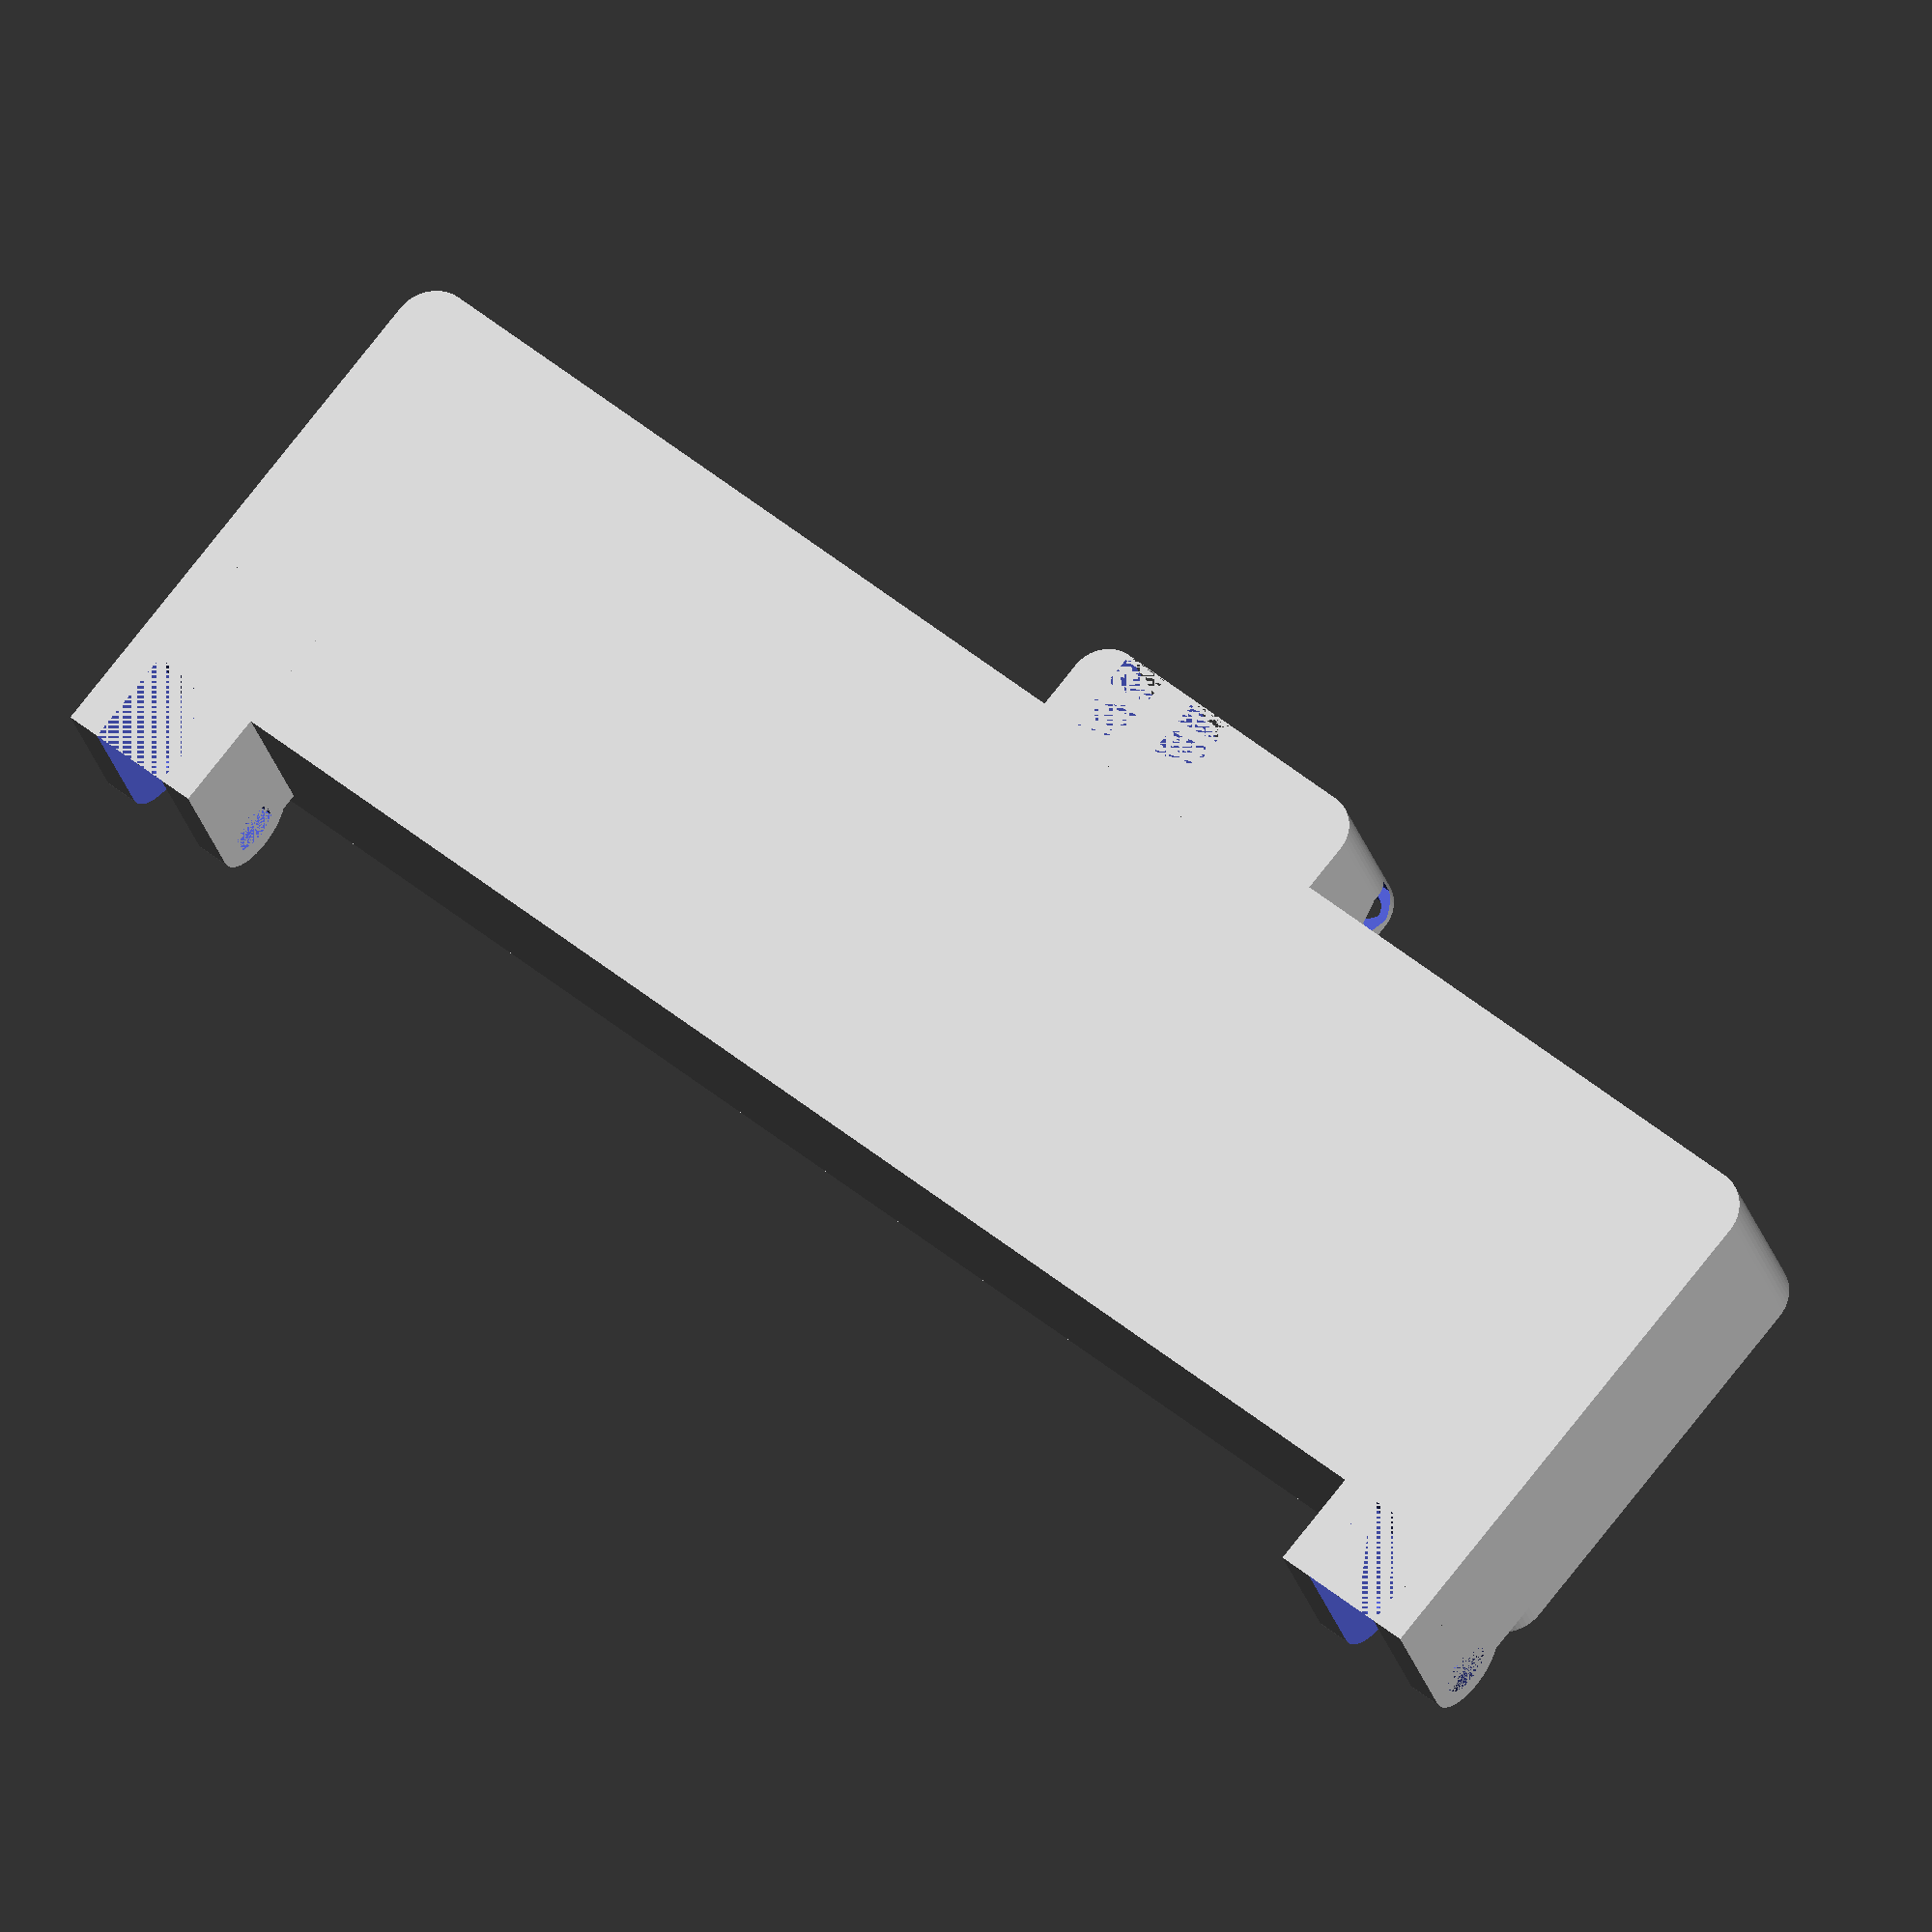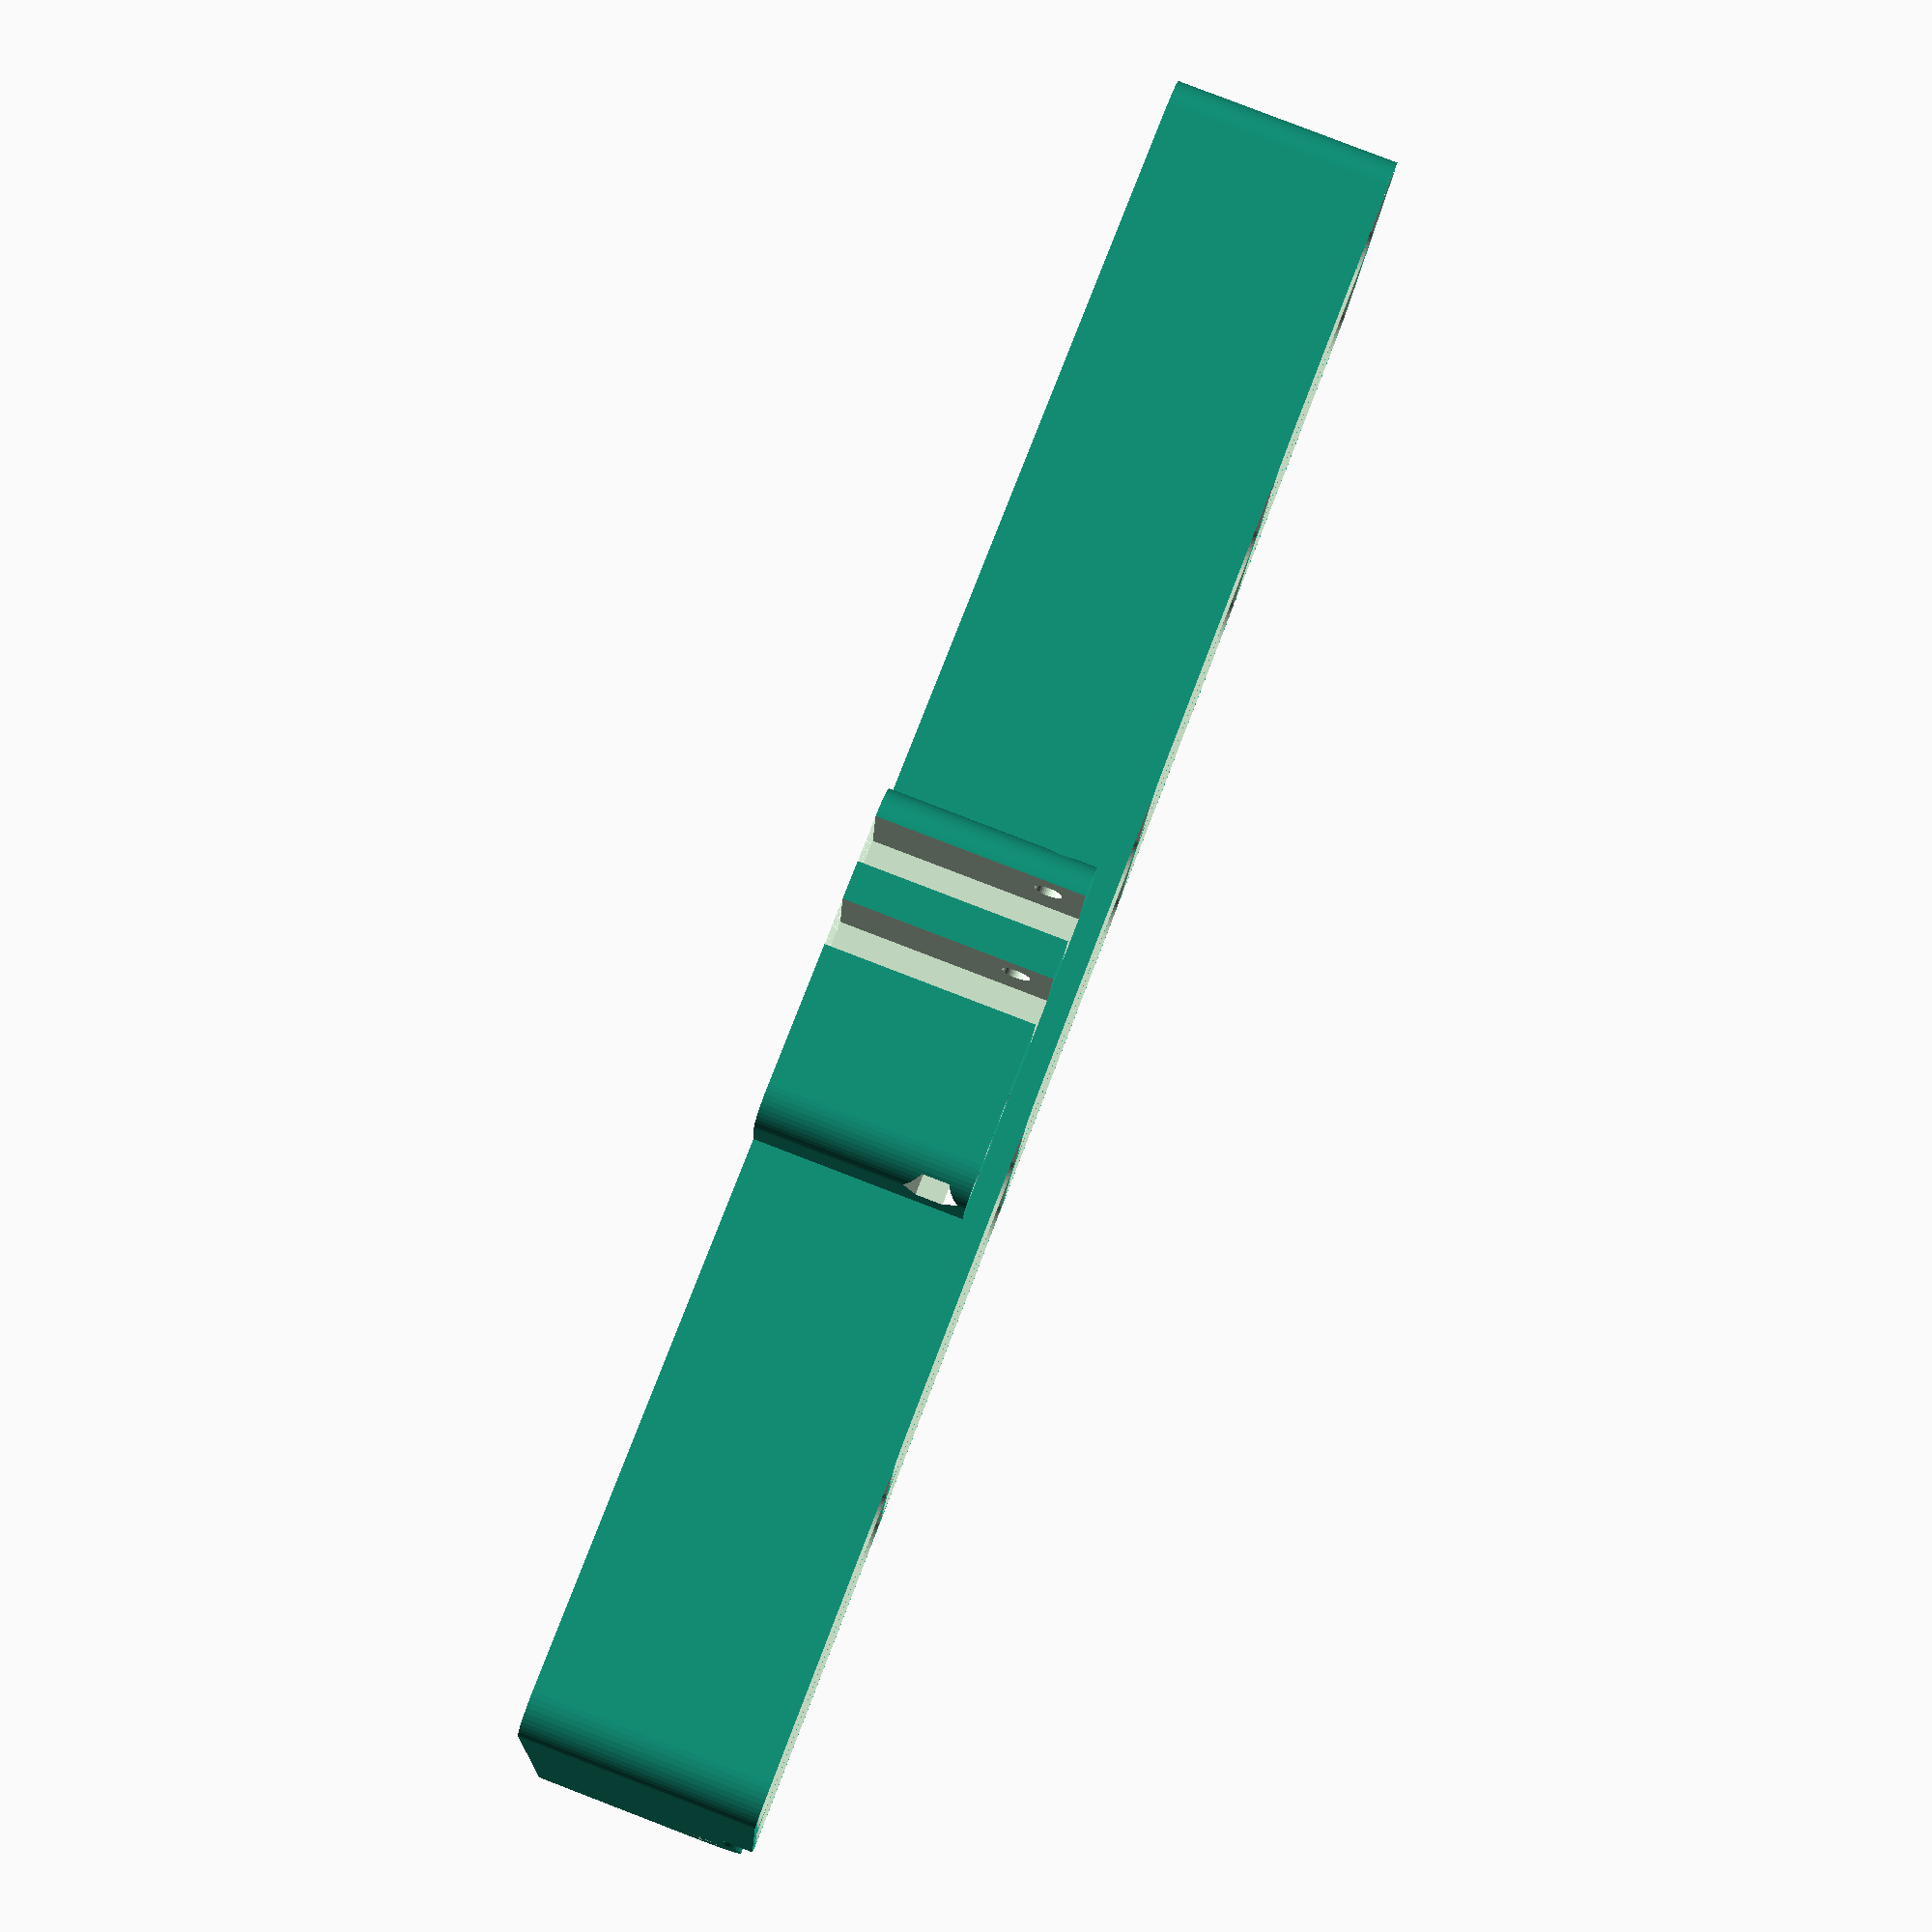
<openscad>
$fn = 50;


difference() {
	union() {
		translate(v = [0, -30.0000000000, 0]) {
			hull() {
				translate(v = [-107.5000000000, 25.0000000000, 0]) {
					cylinder(h = 30, r = 5.5000000000);
				}
				translate(v = [107.5000000000, 25.0000000000, 0]) {
					cylinder(h = 30, r = 5.5000000000);
				}
				translate(v = [-107.5000000000, -25.0000000000, 0]) {
					cylinder(h = 30, r = 5.5000000000);
				}
				translate(v = [107.5000000000, -25.0000000000, 0]) {
					cylinder(h = 30, r = 5.5000000000);
				}
			}
		}
		translate(v = [93.0000000000, 7.5000000000, 22.5000000000]) {
			rotate(a = [0, 90, 0]) {
				cylinder(h = 20, r = 6.0000000000);
			}
		}
		translate(v = [93.0000000000, -15.0000000000, 0.0000000000]) {
			cube(size = [20, 22.5000000000, 26]);
		}
		translate(v = [93.0000000000, -13.5000000000, 0.0000000000]) {
			cube(size = [20, 27, 22.5000000000]);
		}
		translate(v = [-113.0000000000, 7.5000000000, 22.5000000000]) {
			rotate(a = [0, 90, 0]) {
				cylinder(h = 20, r = 6.0000000000);
			}
		}
		translate(v = [-113.0000000000, -15.0000000000, 0.0000000000]) {
			cube(size = [20, 22.5000000000, 26]);
		}
		translate(v = [-113.0000000000, -13.5000000000, 0.0000000000]) {
			cube(size = [20, 27, 22.5000000000]);
		}
		translate(v = [14.5000000000, -66.0000000000, 0.0000000000]) {
			hull() {
				translate(v = [-17.5000000000, 1.0000000000, 0]) {
					cylinder(h = 27, r = 5);
				}
				translate(v = [17.5000000000, 1.0000000000, 0]) {
					cylinder(h = 27, r = 5);
				}
				translate(v = [-17.5000000000, -1.0000000000, 0]) {
					cylinder(h = 27, r = 5);
				}
				translate(v = [17.5000000000, -1.0000000000, 0]) {
					cylinder(h = 27, r = 5);
				}
			}
		}
		translate(v = [-8.0000000000, -65.5000000000, 0.0000000000]) {
			cube(size = [45, 7, 27]);
		}
	}
	union() {
		translate(v = [113.0000000000, 7.5000000000, 22.5000000000]) {
			rotate(a = [0, 90, 0]) {
				difference() {
					union() {
						translate(v = [0, 0, -20.0000000000]) {
							rotate(a = [0, 0, 0]) {
								difference() {
									union() {
										linear_extrude(height = 2.5000000000) {
											polygon(points = [[3.4620000000, 0.0000000000], [1.7310000000, 2.9981799479], [-1.7310000000, 2.9981799479], [-3.4620000000, 0.0000000000], [-1.7310000000, -2.9981799479], [1.7310000000, -2.9981799479]]);
										}
									}
									union();
								}
							}
						}
						translate(v = [0, 0, -20.0000000000]) {
							rotate(a = [0, 0, 0]) {
								difference() {
									union() {
										linear_extrude(height = 2.5000000000) {
											polygon(points = [[3.4620000000, 0.0000000000], [1.7310000000, 2.9981799479], [-1.7310000000, 2.9981799479], [-3.4620000000, 0.0000000000], [-1.7310000000, -2.9981799479], [1.7310000000, -2.9981799479]]);
										}
									}
									union();
								}
							}
						}
						translate(v = [0, 0, -20.0000000000]) {
							rotate(a = [0, 0, 0]) {
								difference() {
									union() {
										linear_extrude(height = 2.5000000000) {
											polygon(points = [[3.4620000000, 0.0000000000], [1.7310000000, 2.9981799479], [-1.7310000000, 2.9981799479], [-3.4620000000, 0.0000000000], [-1.7310000000, -2.9981799479], [1.7310000000, -2.9981799479]]);
										}
									}
									union();
								}
							}
						}
						translate(v = [0, 0, -20.0000000000]) {
							cylinder(h = 20, r = 1.5000000000);
						}
						translate(v = [0, 0, -1.9000000000]) {
							cylinder(h = 1.9000000000, r1 = 1.8000000000, r2 = 3.6000000000);
						}
						translate(v = [0, 0, -20.0000000000]) {
							cylinder(h = 20, r = 1.8000000000);
						}
						translate(v = [0, 0, -20.0000000000]) {
							cylinder(h = 20, r = 1.5000000000);
						}
					}
					union();
				}
			}
		}
		translate(v = [-113.0000000000, 7.5000000000, 22.5000000000]) {
			rotate(a = [0, 270, 0]) {
				difference() {
					union() {
						translate(v = [0, 0, -20.0000000000]) {
							rotate(a = [0, 0, 0]) {
								difference() {
									union() {
										linear_extrude(height = 2.5000000000) {
											polygon(points = [[3.4620000000, 0.0000000000], [1.7310000000, 2.9981799479], [-1.7310000000, 2.9981799479], [-3.4620000000, 0.0000000000], [-1.7310000000, -2.9981799479], [1.7310000000, -2.9981799479]]);
										}
									}
									union();
								}
							}
						}
						translate(v = [0, 0, -20.0000000000]) {
							rotate(a = [0, 0, 0]) {
								difference() {
									union() {
										linear_extrude(height = 2.5000000000) {
											polygon(points = [[3.4620000000, 0.0000000000], [1.7310000000, 2.9981799479], [-1.7310000000, 2.9981799479], [-3.4620000000, 0.0000000000], [-1.7310000000, -2.9981799479], [1.7310000000, -2.9981799479]]);
										}
									}
									union();
								}
							}
						}
						translate(v = [0, 0, -20.0000000000]) {
							rotate(a = [0, 0, 0]) {
								difference() {
									union() {
										linear_extrude(height = 2.5000000000) {
											polygon(points = [[3.4620000000, 0.0000000000], [1.7310000000, 2.9981799479], [-1.7310000000, 2.9981799479], [-3.4620000000, 0.0000000000], [-1.7310000000, -2.9981799479], [1.7310000000, -2.9981799479]]);
										}
									}
									union();
								}
							}
						}
						translate(v = [0, 0, -20.0000000000]) {
							cylinder(h = 20, r = 1.5000000000);
						}
						translate(v = [0, 0, -1.9000000000]) {
							cylinder(h = 1.9000000000, r1 = 1.8000000000, r2 = 3.6000000000);
						}
						translate(v = [0, 0, -20.0000000000]) {
							cylinder(h = 20, r = 1.8000000000);
						}
						translate(v = [0, 0, -20.0000000000]) {
							cylinder(h = 20, r = 1.5000000000);
						}
					}
					union();
				}
			}
		}
		translate(v = [14.0000000000, -67.5000000000, 22.5000000000]) {
			rotate(a = [0, 90, 0]) {
				difference() {
					union() {
						linear_extrude(height = 25) {
							polygon(points = [[3.4620000000, 0.0000000000], [1.7310000000, 2.9981799479], [-1.7310000000, 2.9981799479], [-3.4620000000, 0.0000000000], [-1.7310000000, -2.9981799479], [1.7310000000, -2.9981799479]]);
						}
					}
					union();
				}
			}
		}
		translate(v = [-90.0000000000, -45.0000000000, 2]) {
			hull() {
				translate(v = [-17.0000000000, 9.5000000000, 0]) {
					cylinder(h = 60, r = 5);
				}
				translate(v = [17.0000000000, 9.5000000000, 0]) {
					cylinder(h = 60, r = 5);
				}
				translate(v = [-17.0000000000, -9.5000000000, 0]) {
					cylinder(h = 60, r = 5);
				}
				translate(v = [17.0000000000, -9.5000000000, 0]) {
					cylinder(h = 60, r = 5);
				}
			}
		}
		translate(v = [-90.0000000000, -15.0000000000, 2]) {
			hull() {
				translate(v = [-17.0000000000, 9.5000000000, 0]) {
					cylinder(h = 60, r = 5);
				}
				translate(v = [17.0000000000, 9.5000000000, 0]) {
					cylinder(h = 60, r = 5);
				}
				translate(v = [-17.0000000000, -9.5000000000, 0]) {
					cylinder(h = 60, r = 5);
				}
				translate(v = [17.0000000000, -9.5000000000, 0]) {
					cylinder(h = 60, r = 5);
				}
			}
		}
		translate(v = [-45.0000000000, -45.0000000000, 2]) {
			hull() {
				translate(v = [-17.0000000000, 9.5000000000, 0]) {
					cylinder(h = 60, r = 5);
				}
				translate(v = [17.0000000000, 9.5000000000, 0]) {
					cylinder(h = 60, r = 5);
				}
				translate(v = [-17.0000000000, -9.5000000000, 0]) {
					cylinder(h = 60, r = 5);
				}
				translate(v = [17.0000000000, -9.5000000000, 0]) {
					cylinder(h = 60, r = 5);
				}
			}
		}
		translate(v = [-45.0000000000, -15.0000000000, 2]) {
			hull() {
				translate(v = [-17.0000000000, 9.5000000000, 0]) {
					cylinder(h = 60, r = 5);
				}
				translate(v = [17.0000000000, 9.5000000000, 0]) {
					cylinder(h = 60, r = 5);
				}
				translate(v = [-17.0000000000, -9.5000000000, 0]) {
					cylinder(h = 60, r = 5);
				}
				translate(v = [17.0000000000, -9.5000000000, 0]) {
					cylinder(h = 60, r = 5);
				}
			}
		}
		translate(v = [0.0000000000, -45.0000000000, 2]) {
			hull() {
				translate(v = [-17.0000000000, 9.5000000000, 0]) {
					cylinder(h = 60, r = 5);
				}
				translate(v = [17.0000000000, 9.5000000000, 0]) {
					cylinder(h = 60, r = 5);
				}
				translate(v = [-17.0000000000, -9.5000000000, 0]) {
					cylinder(h = 60, r = 5);
				}
				translate(v = [17.0000000000, -9.5000000000, 0]) {
					cylinder(h = 60, r = 5);
				}
			}
		}
		translate(v = [0.0000000000, -15.0000000000, 2]) {
			hull() {
				translate(v = [-17.0000000000, 9.5000000000, 0]) {
					cylinder(h = 60, r = 5);
				}
				translate(v = [17.0000000000, 9.5000000000, 0]) {
					cylinder(h = 60, r = 5);
				}
				translate(v = [-17.0000000000, -9.5000000000, 0]) {
					cylinder(h = 60, r = 5);
				}
				translate(v = [17.0000000000, -9.5000000000, 0]) {
					cylinder(h = 60, r = 5);
				}
			}
		}
		translate(v = [45.0000000000, -45.0000000000, 2]) {
			hull() {
				translate(v = [-17.0000000000, 9.5000000000, 0]) {
					cylinder(h = 60, r = 5);
				}
				translate(v = [17.0000000000, 9.5000000000, 0]) {
					cylinder(h = 60, r = 5);
				}
				translate(v = [-17.0000000000, -9.5000000000, 0]) {
					cylinder(h = 60, r = 5);
				}
				translate(v = [17.0000000000, -9.5000000000, 0]) {
					cylinder(h = 60, r = 5);
				}
			}
		}
		translate(v = [45.0000000000, -15.0000000000, 2]) {
			hull() {
				translate(v = [-17.0000000000, 9.5000000000, 0]) {
					cylinder(h = 60, r = 5);
				}
				translate(v = [17.0000000000, 9.5000000000, 0]) {
					cylinder(h = 60, r = 5);
				}
				translate(v = [-17.0000000000, -9.5000000000, 0]) {
					cylinder(h = 60, r = 5);
				}
				translate(v = [17.0000000000, -9.5000000000, 0]) {
					cylinder(h = 60, r = 5);
				}
			}
		}
		translate(v = [90.0000000000, -45.0000000000, 2]) {
			hull() {
				translate(v = [-17.0000000000, 9.5000000000, 0]) {
					cylinder(h = 60, r = 5);
				}
				translate(v = [17.0000000000, 9.5000000000, 0]) {
					cylinder(h = 60, r = 5);
				}
				translate(v = [-17.0000000000, -9.5000000000, 0]) {
					cylinder(h = 60, r = 5);
				}
				translate(v = [17.0000000000, -9.5000000000, 0]) {
					cylinder(h = 60, r = 5);
				}
			}
		}
		translate(v = [90.0000000000, -15.0000000000, 2]) {
			hull() {
				translate(v = [-17.0000000000, 9.5000000000, 0]) {
					cylinder(h = 60, r = 5);
				}
				translate(v = [17.0000000000, 9.5000000000, 0]) {
					cylinder(h = 60, r = 5);
				}
				translate(v = [-17.0000000000, -9.5000000000, 0]) {
					cylinder(h = 60, r = 5);
				}
				translate(v = [17.0000000000, -9.5000000000, 0]) {
					cylinder(h = 60, r = 5);
				}
			}
		}
		translate(v = [97.5000000000, 0.5000000000, 0.0000000000]) {
			cube(size = [11, 17, 30]);
		}
		translate(v = [-108.5000000000, 0.5000000000, 0.0000000000]) {
			cube(size = [11, 17, 30]);
		}
		translate(v = [-3.0000000000, -77.5000000000, 0.0000000000]) {
			cube(size = [6, 17, 30]);
		}
		translate(v = [8.0000000000, -77.5000000000, 0.0000000000]) {
			cube(size = [6, 17, 30]);
		}
		translate(v = [-8.0000000000, -67.5000000000, 22.5000000000]) {
			rotate(a = [0, 90, 0]) {
				cylinder(h = 45, r = 1.8000000000);
			}
		}
		translate(v = [24.0000000000, -67.5000000000, 22.5000000000]) {
			cylinder(h = 5, r = 1.8000000000);
		}
		translate(v = [29.0000000000, -67.5000000000, 22.5000000000]) {
			cylinder(h = 5, r = 1.8000000000);
		}
		translate(v = [34.0000000000, -67.5000000000, 22.5000000000]) {
			cylinder(h = 5, r = 1.8000000000);
		}
	}
}
</openscad>
<views>
elev=202.2 azim=320.7 roll=347.7 proj=o view=solid
elev=96.2 azim=7.8 roll=249.0 proj=p view=solid
</views>
